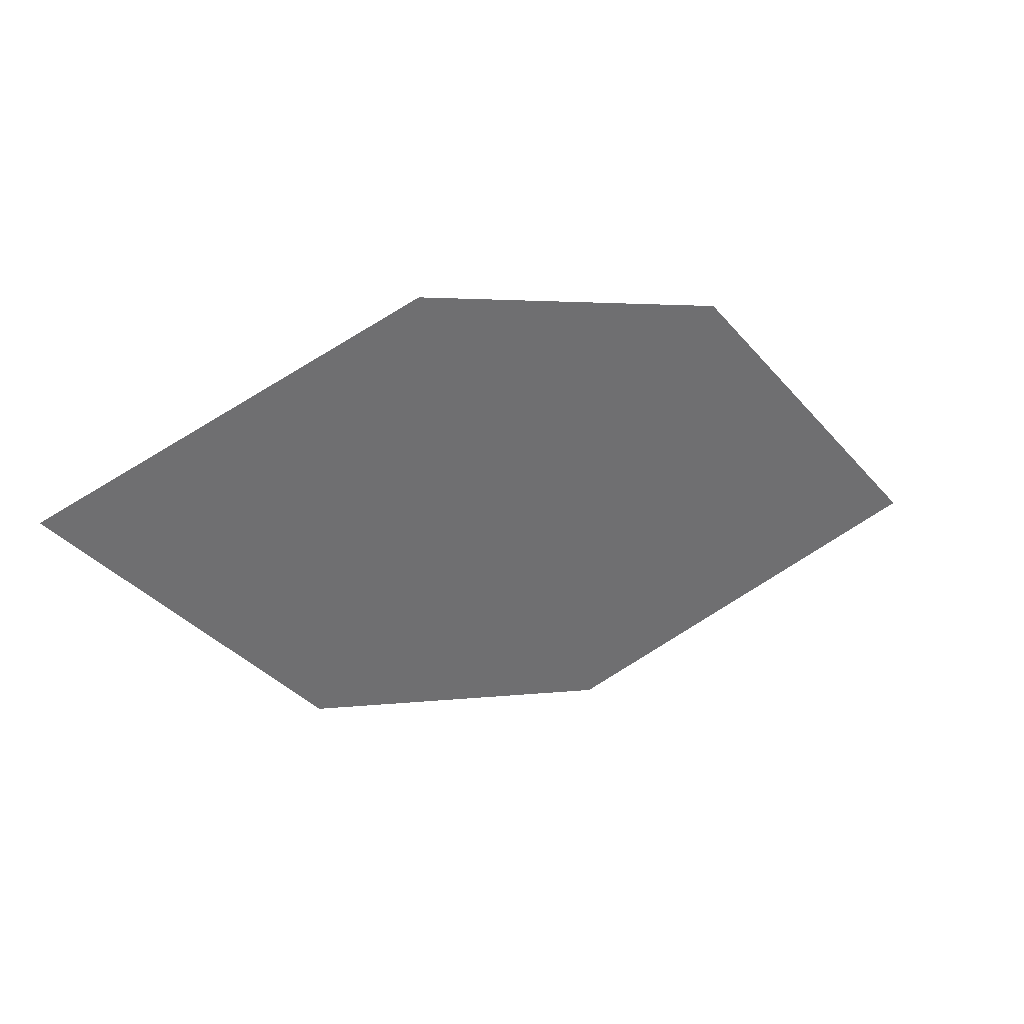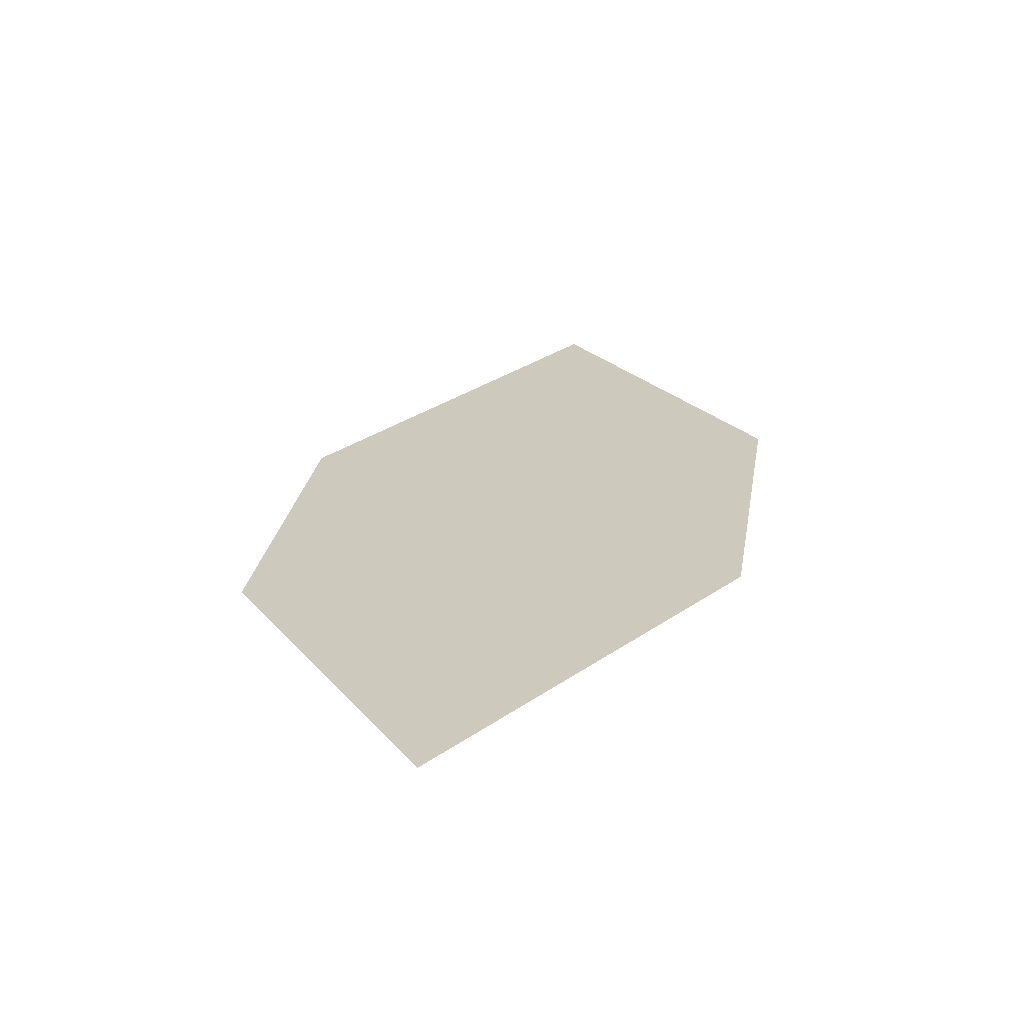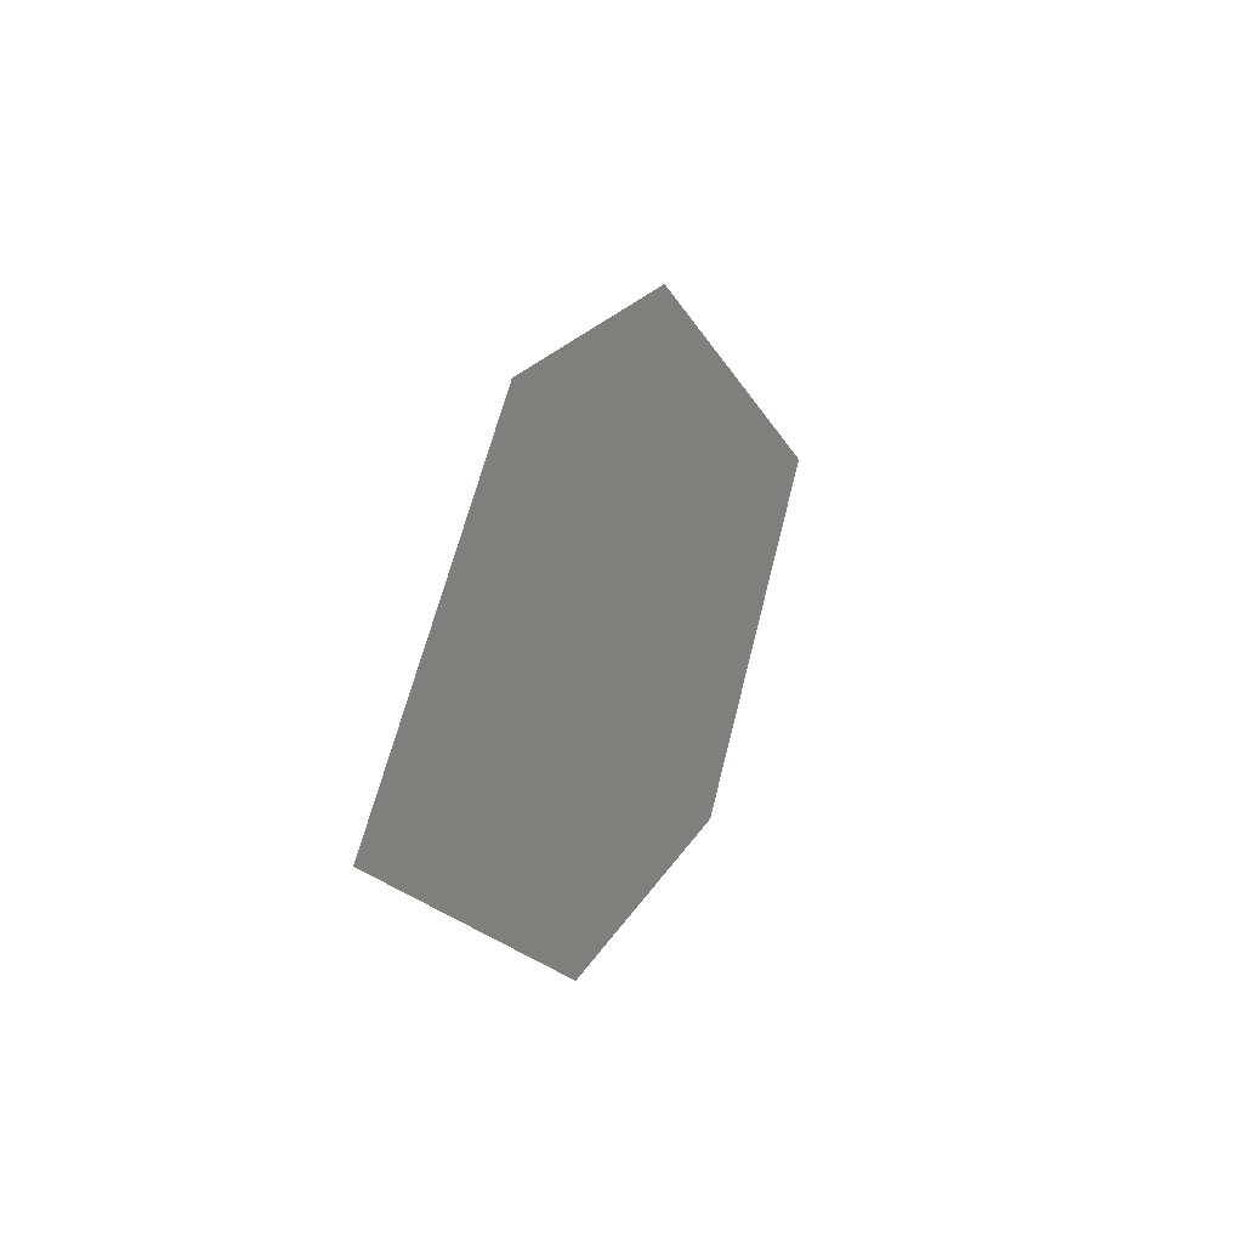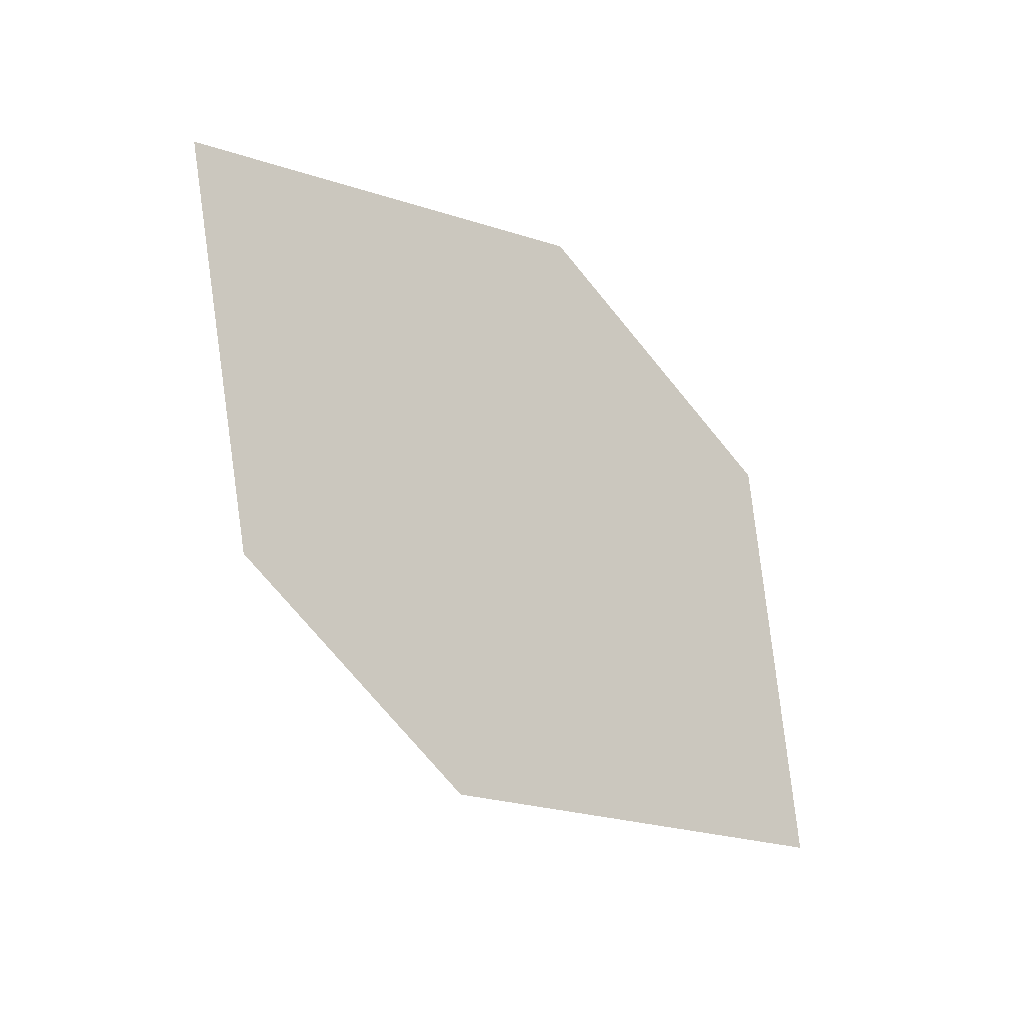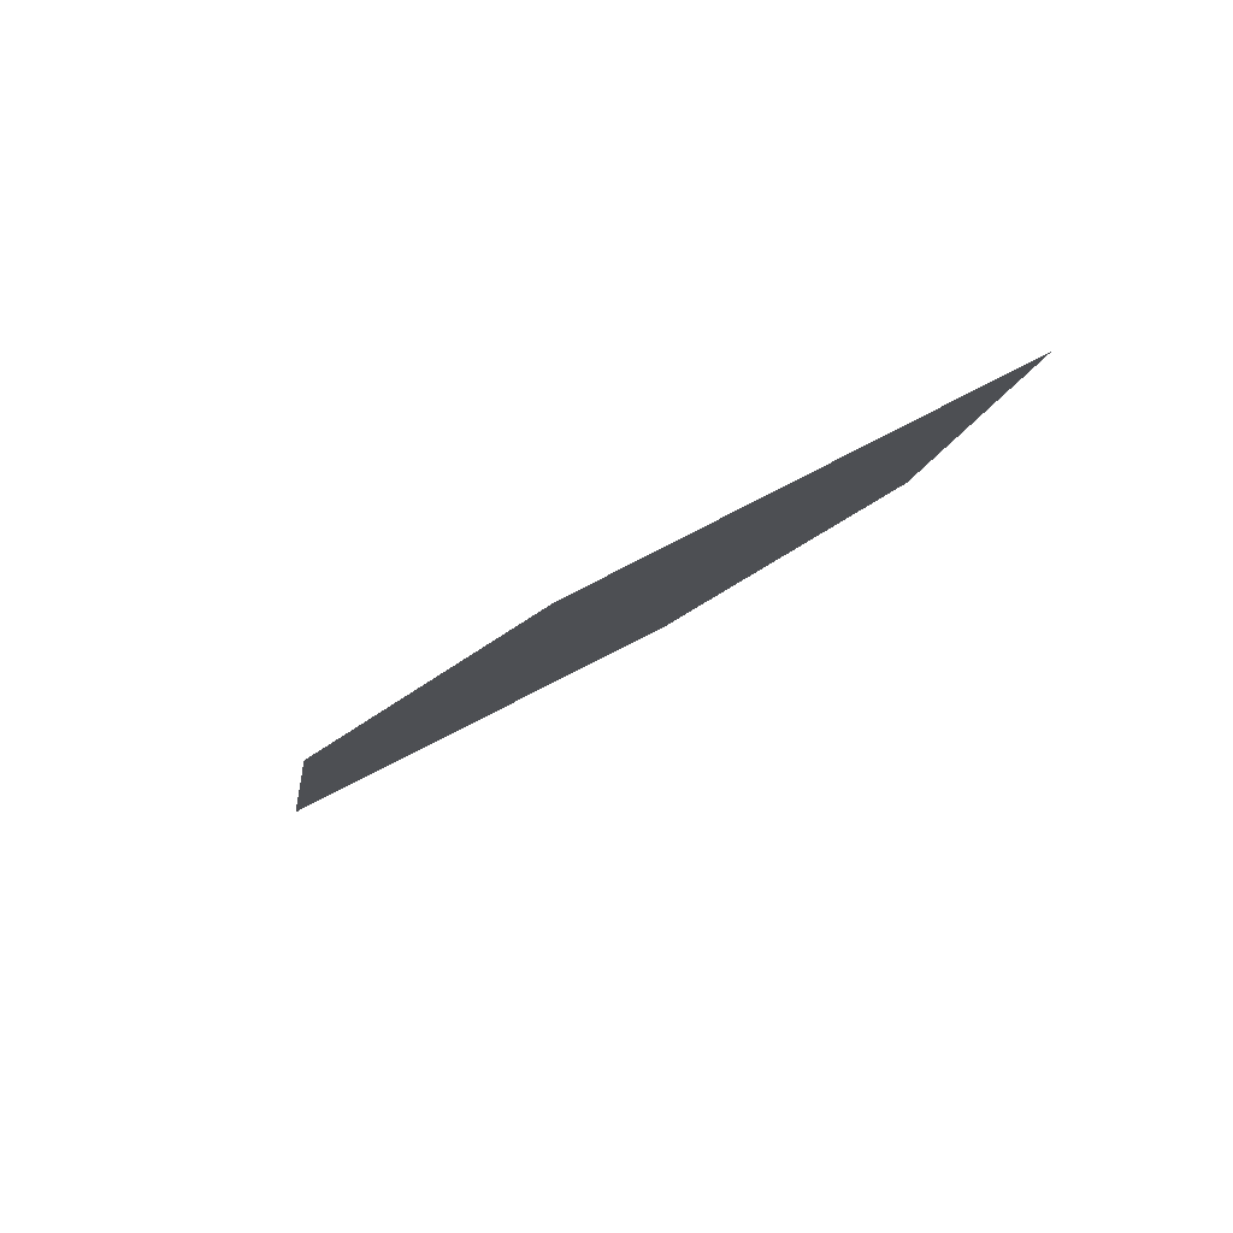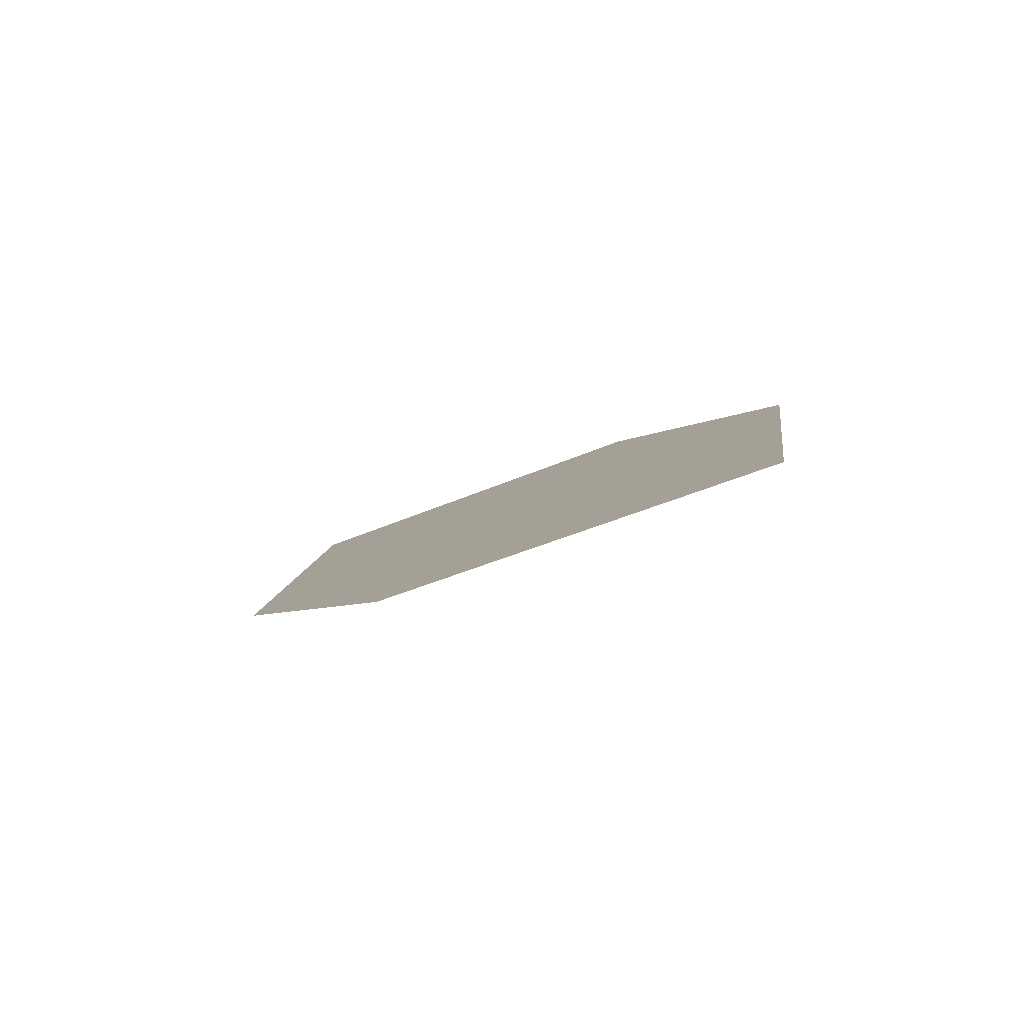
<metadata>
{"format":"obj","ext":"obj","renderer":"f3d","projection":"perspective","resolution":1024,"background":"white","views":[{"elev":-69.4,"azim":-29.6,"up":"+Y"},{"elev":51.8,"azim":79.5,"up":"+Y"},{"elev":0.6,"azim":-40.6,"up":"+Z"},{"elev":71.4,"azim":-155.6,"up":"+Y"},{"elev":3.7,"azim":23.5,"up":"+Y"},{"elev":23.9,"azim":39.1,"up":"+Y"}]}
</metadata>
<code>
o leaves.085
v 0.04229 0.007579 1.014
v 0.1664 0.07175 1.061
v 0.09347 0.03535 0.9951
v 0.07386 0.02258 1.065
v 0.1152 0.04397 1.08
v 0.1348 0.05674 1.011
f 1 2 6 3
f 1 4 5 2

</code>
